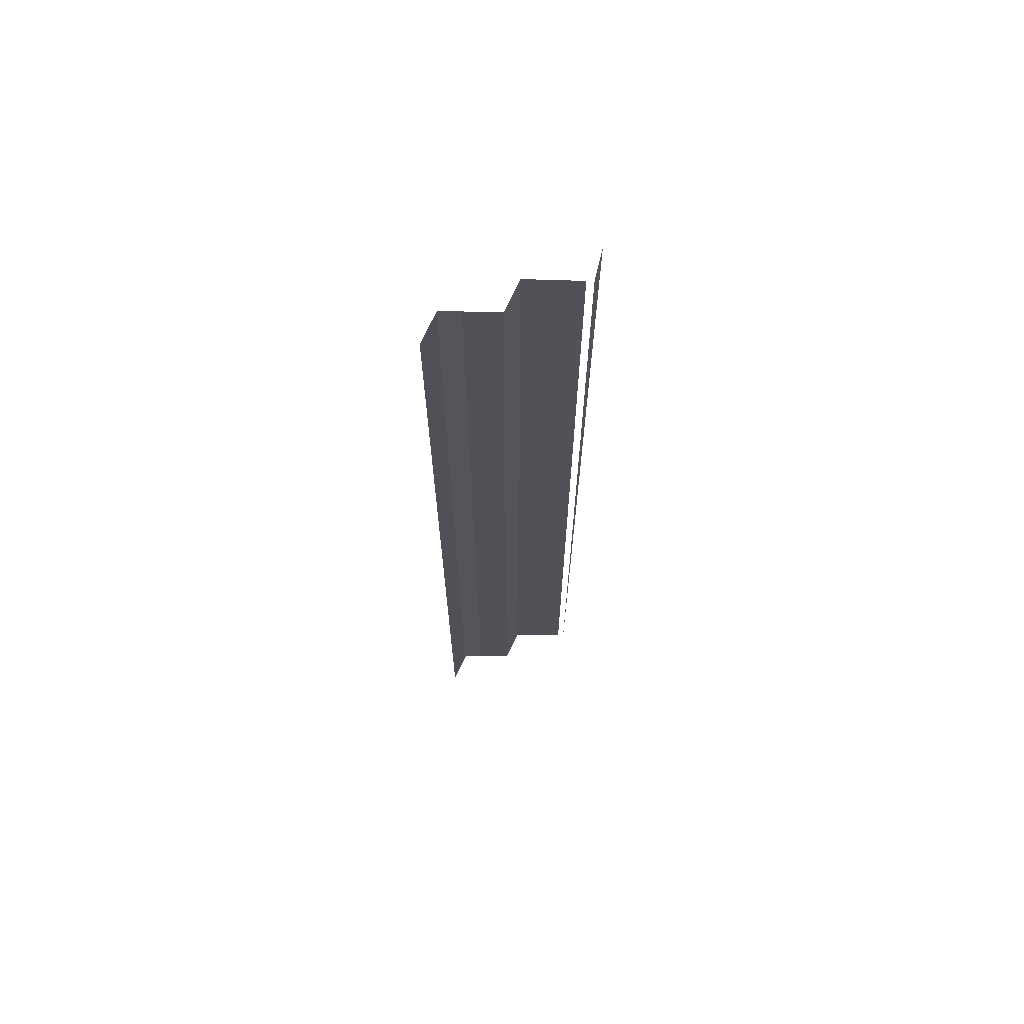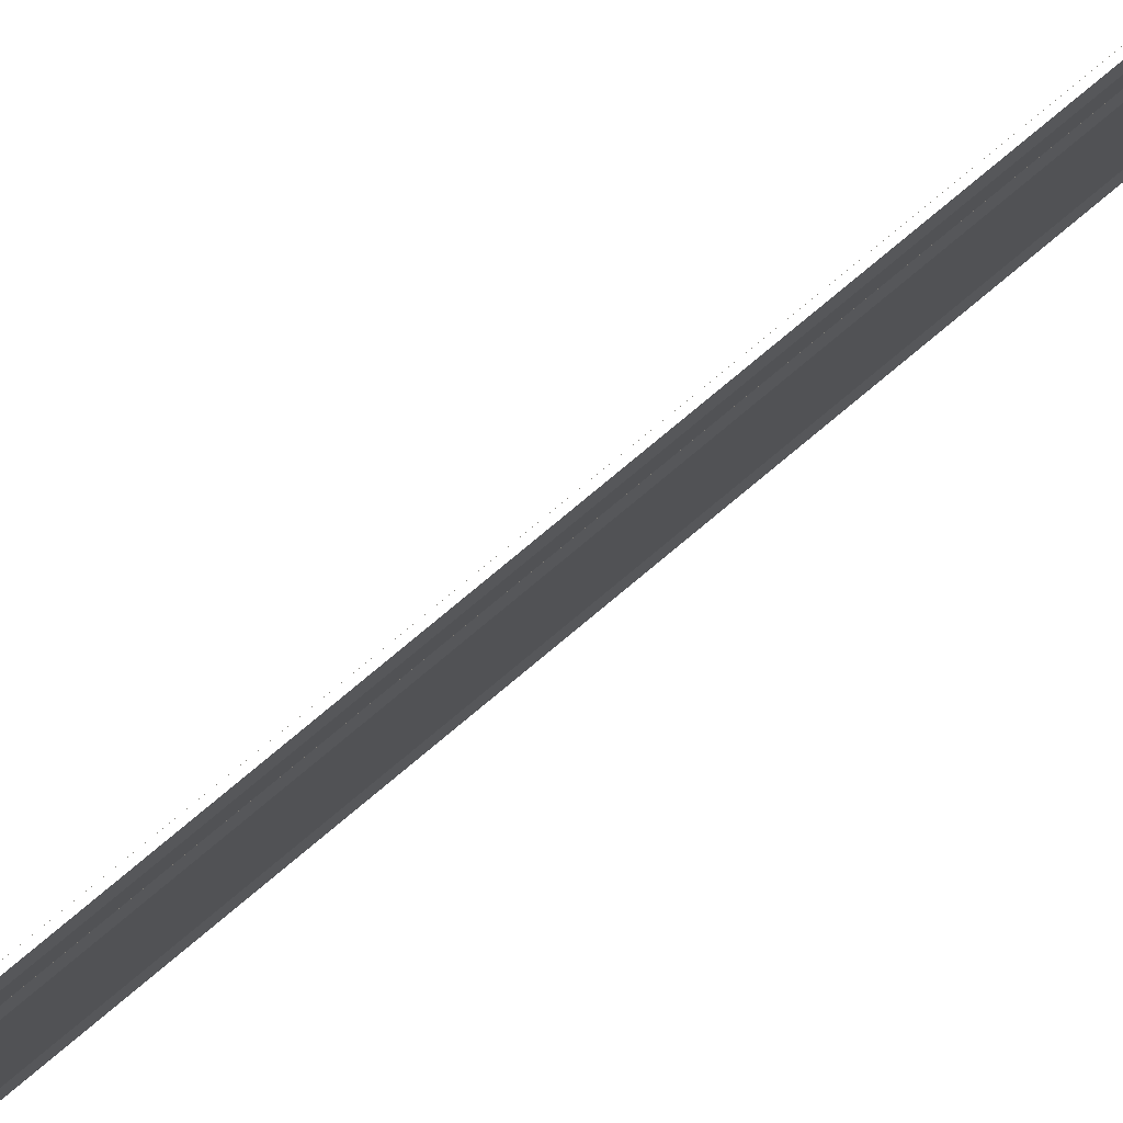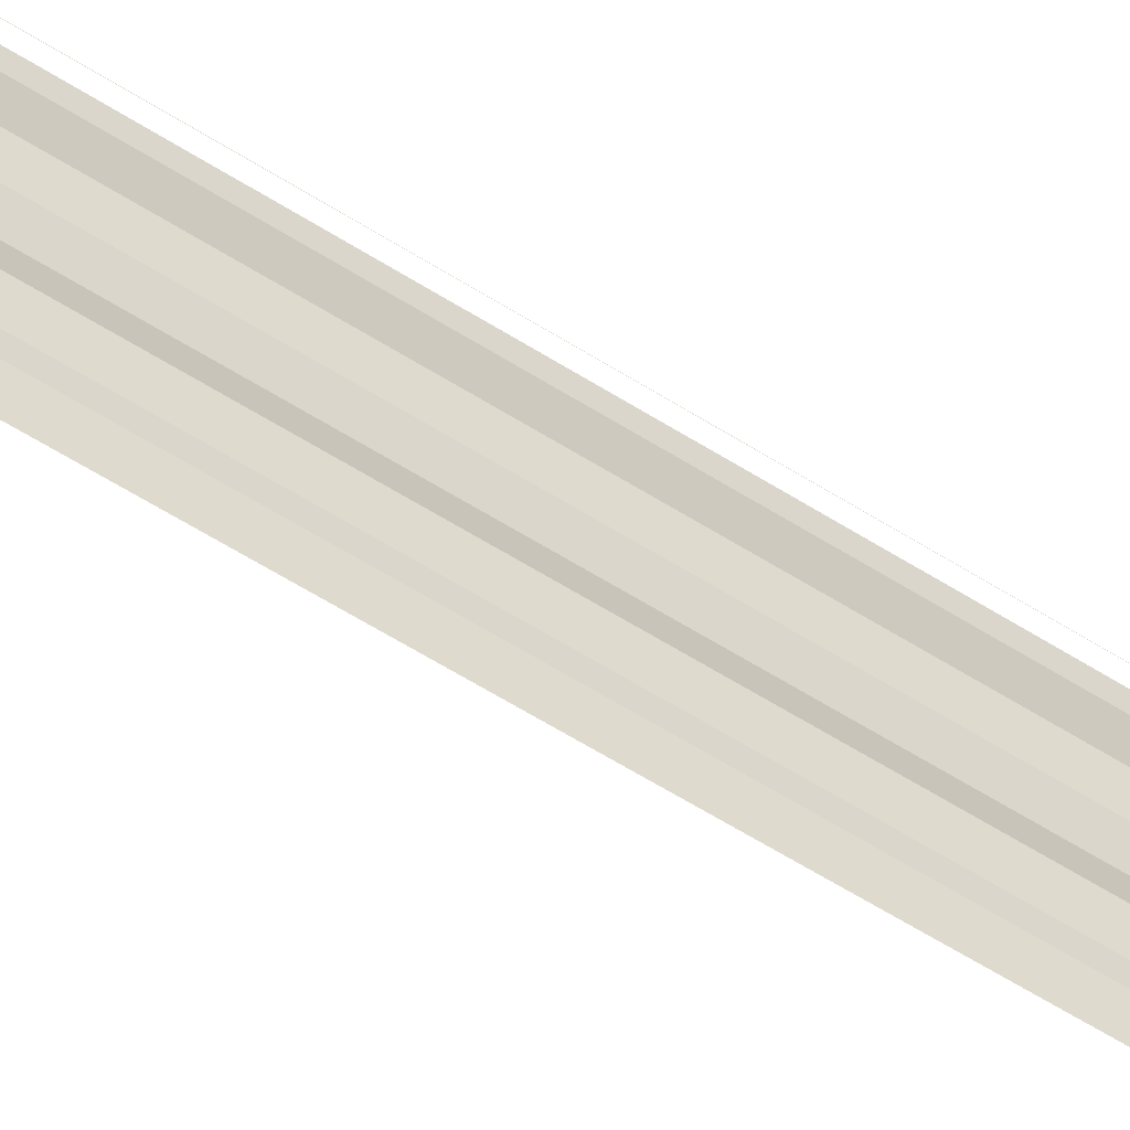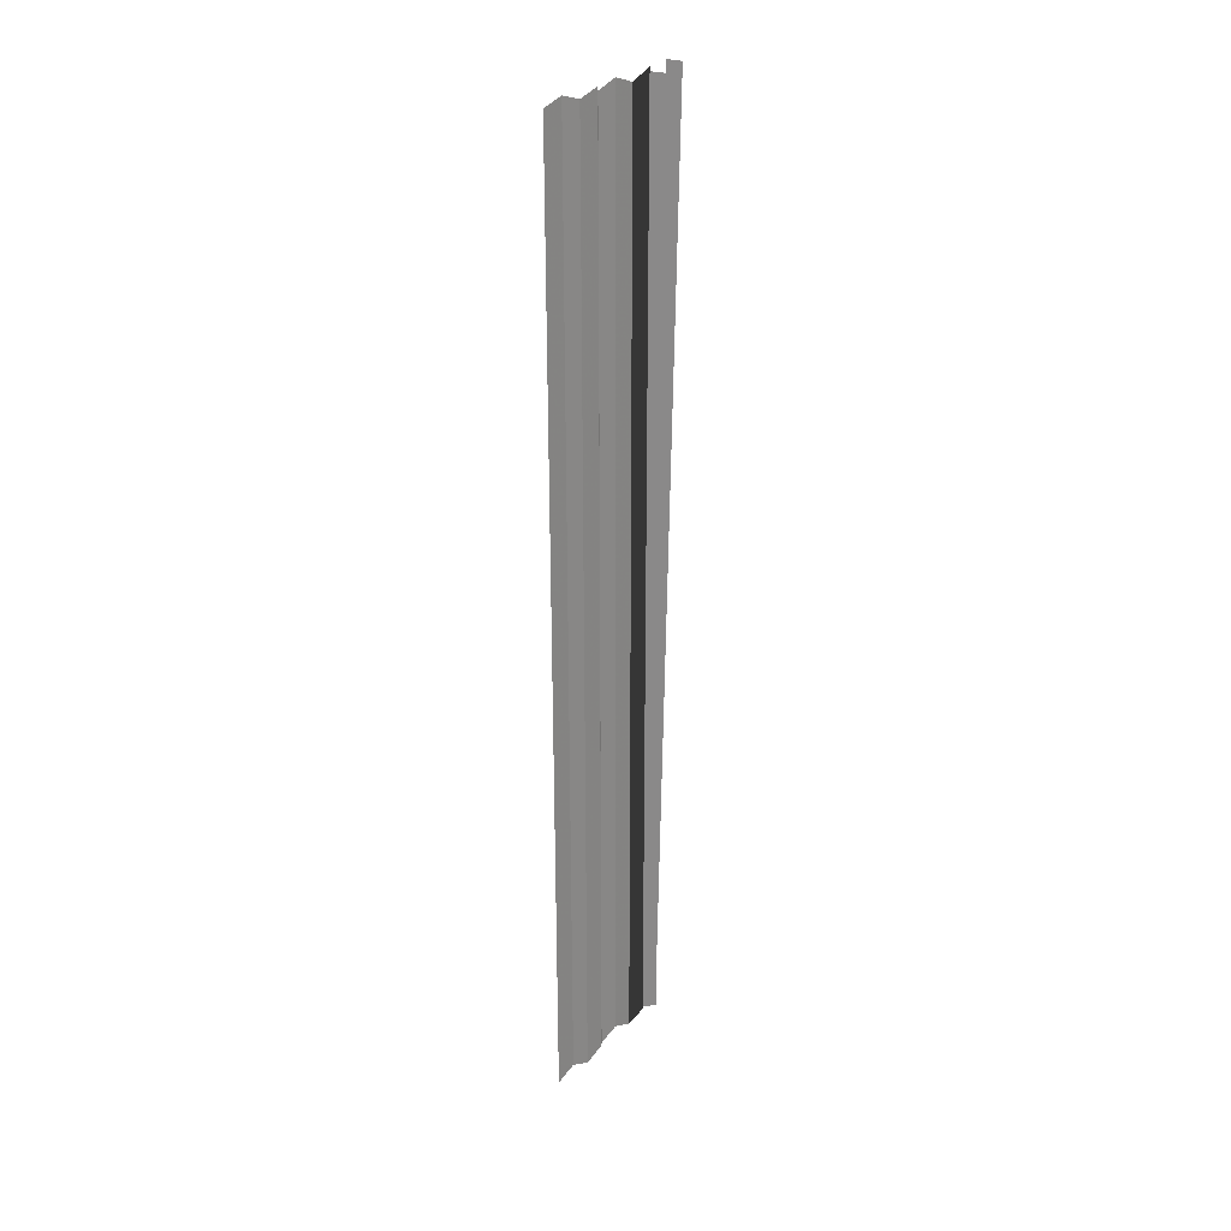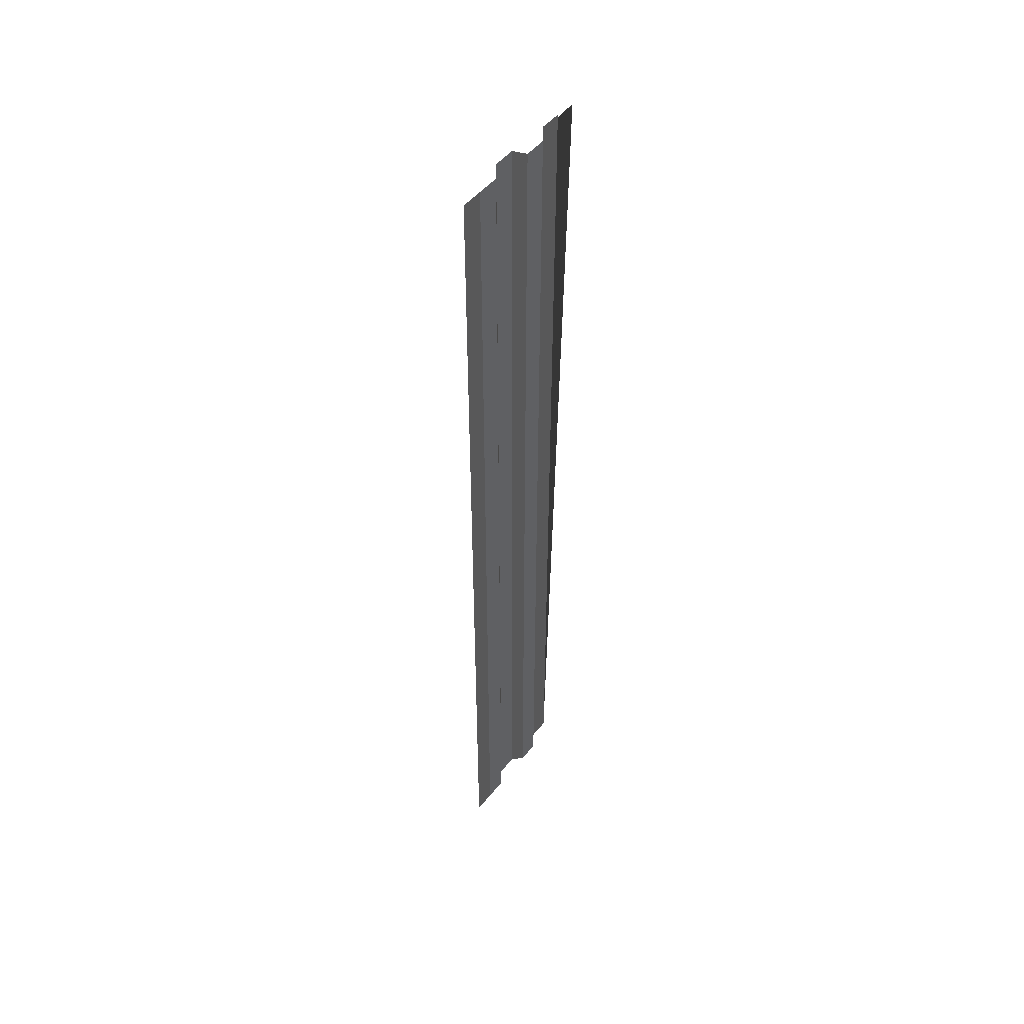
<metadata>
{"format":"obj","ext":"obj","renderer":"f3d","projection":"perspective","resolution":1024,"background":"white","views":[{"elev":67.8,"azim":-113.0,"up":"+Y"},{"elev":79.5,"azim":49.5,"up":"+Z"},{"elev":-58.1,"azim":-123.6,"up":"+Z"},{"elev":27.5,"azim":-142.8,"up":"+Y"},{"elev":46.8,"azim":-149.1,"up":"+Y"}]}
</metadata>
<code>
o 7883
v 2252 1883 16.46
v 2252 1883 16.46
v 2252 1883 16.46
v 2252 1883 16.46
v 2252 1883 16.46
v 2252 1883 16.46
v 2252 1883 16.46
v 2252 1883 16.46
v 2252 1883 16.46
v 2252 1883 16.46
v 2252 1883 16.46
v 2252 1883 16.46
v 2252 1883 16.46
v 2252 1883 16.46
v 2252 1883 16.46
v 2252 1883 16.46
v 2252 1883 16.46
v 2252 1883 16.46
v 2252 1883 16.46
v 2252 1883 16.46
v 2252 1883 16.46
v 2252 1883 16.46
v 2252 1883 16.46
v 2252 1883 16.46
v 2252 1883 16.46
v 2252 1883 16.46
v 2252 1883 16.46
v 2252 1883 16.46
v 2252 1883 16.46
v 2252 1883 16.46
v 2252 1883 16.46
v 2252 1883 16.46
v 2252 1883 16.46
v 2252 1883 16.46
v 2252 1883 16.46
v 2252 1883 16.46
v 2252 1883 16.46
v 2252 1883 16.46
v 2252 1883 16.46
v 2252 1883 16.46
v 2252 1883 16.46
v 2252 1883 16.46
v 2252 1883 16.46
v 2252 1883 16.46
v 2252 1883 16.46
v 2252 1883 16.46
v 2252 1883 16.46
v 2252 1883 16.46
v 2252 1883 16.46
v 2252 1883 16.46
v 2252 1883 16.46
v 2252 1883 16.46
v 2252 1883 16.46
v 2252 1883 16.46
v 2252 1883 16.46
v 2252 1883 16.46
v 2252 1883 16.46
v 2252 1883 16.46
v 2252 1883 16.46
v 2252 1883 16.46
v 2252 1883 16.46
v 2252 1883 16.46
v 2252 1883 16.46
v 2252 1883 16.46
v 2252 1883 16.46
v 2252 1883 16.46
v 2252 1883 16.46
v 2252 1883 16.46
v 2252 1883 16.46
v 2252 1883 16.46
v 2252 1883 16.46
v 2252 1883 16.46
v 2252 1883 16.46
v 2252 1883 16.46
v 2252 1883 16.46
v 2252 1883 16.46
v 2252 1883 16.46
v 2252 1883 16.46
v 2252 1883 16.46
v 2252 1883 16.46
v 2252 1883 16.46
v 2252 1883 16.46
v 2252 1883 16.46
v 2252 1883 16.46
v 2252 1883 16.46
v 2252 1883 16.46
v 2252 1883 16.46
v 2252 1883 16.46
v 2252 1883 16.46
v 2252 1883 16.46
v 2252 1883 16.46
f 1 2 3
f 3 4 5
f 6 7 8
f 8 9 10
f 11 12 13
f 13 14 15
f 16 17 18
f 18 19 20
f 21 22 23
f 23 24 25
f 26 27 28
f 28 29 30
f 31 32 33
f 33 34 35
f 36 37 38
f 38 39 40
f 41 42 43
f 43 44 45
f 46 47 48
f 48 49 50
f 51 52 53
f 53 54 55
f 56 57 58
f 58 59 60
f 61 62 63
f 63 64 65
f 66 67 68
f 68 69 70
f 71 72 73
f 74 72 73
f 75 76 73
f 77 72 78
f 71 79 80
f 80 81 82
f 77 83 84
f 84 85 86
f 87 88 89
f 90 91 89

</code>
